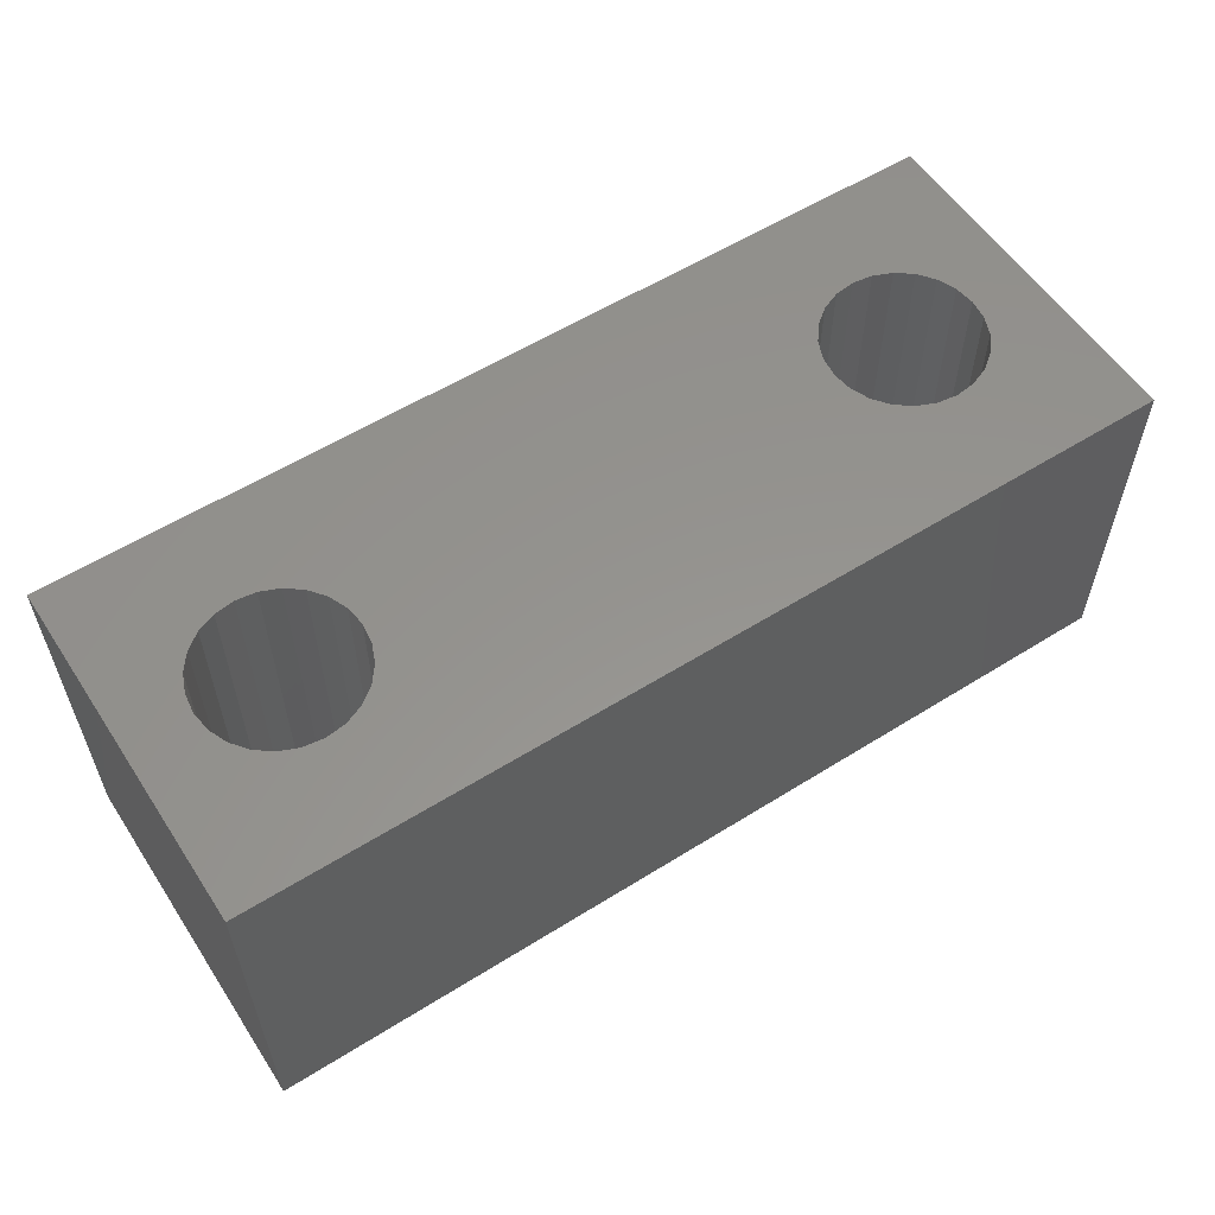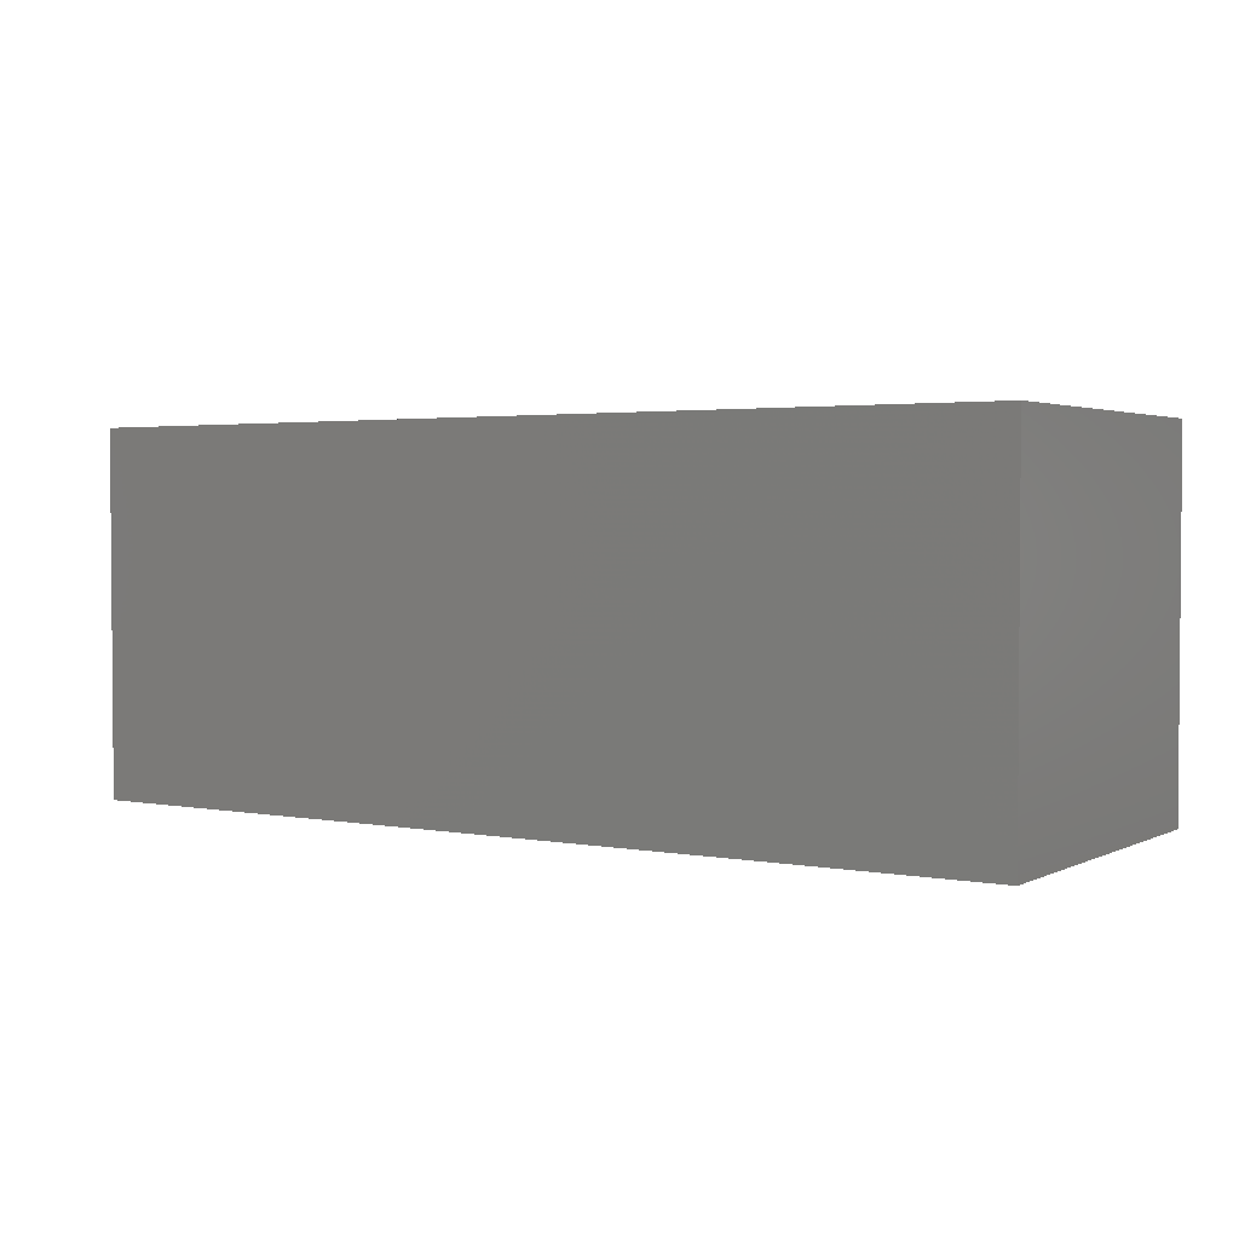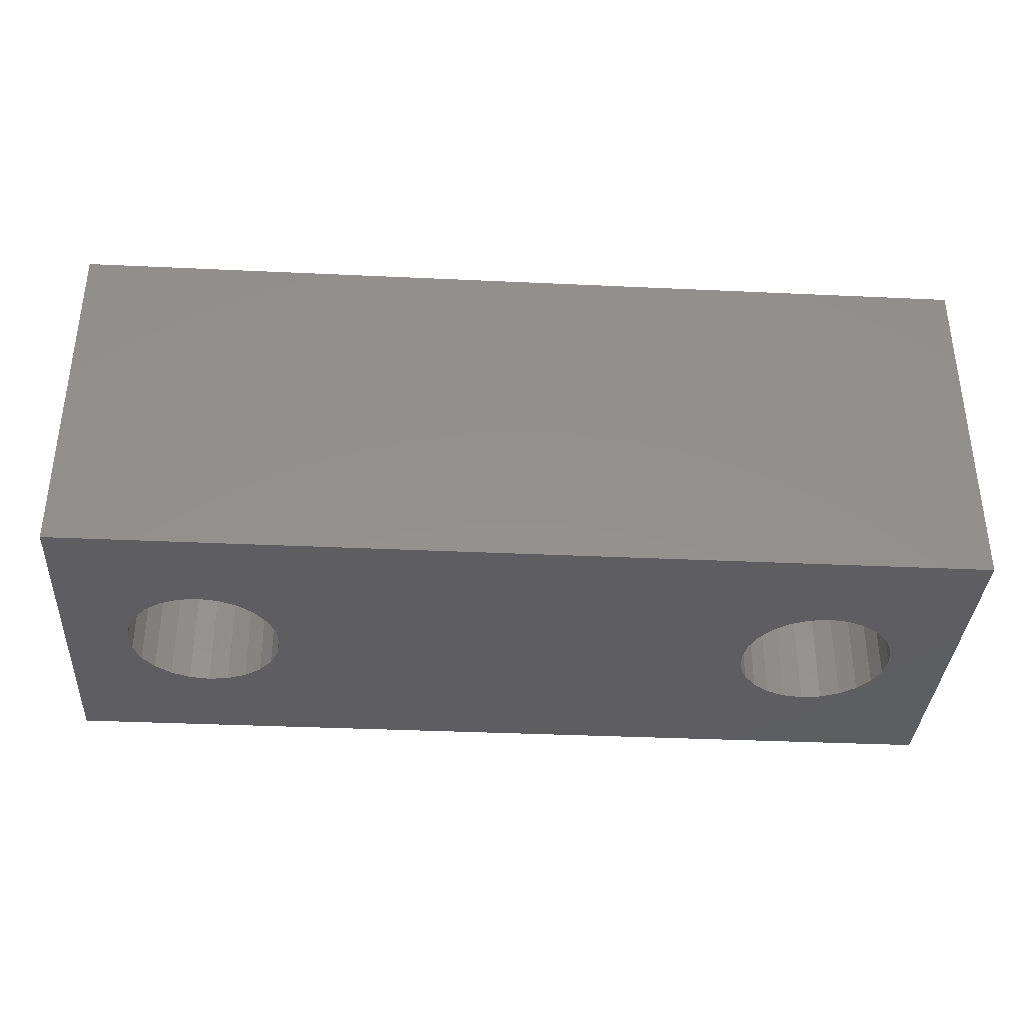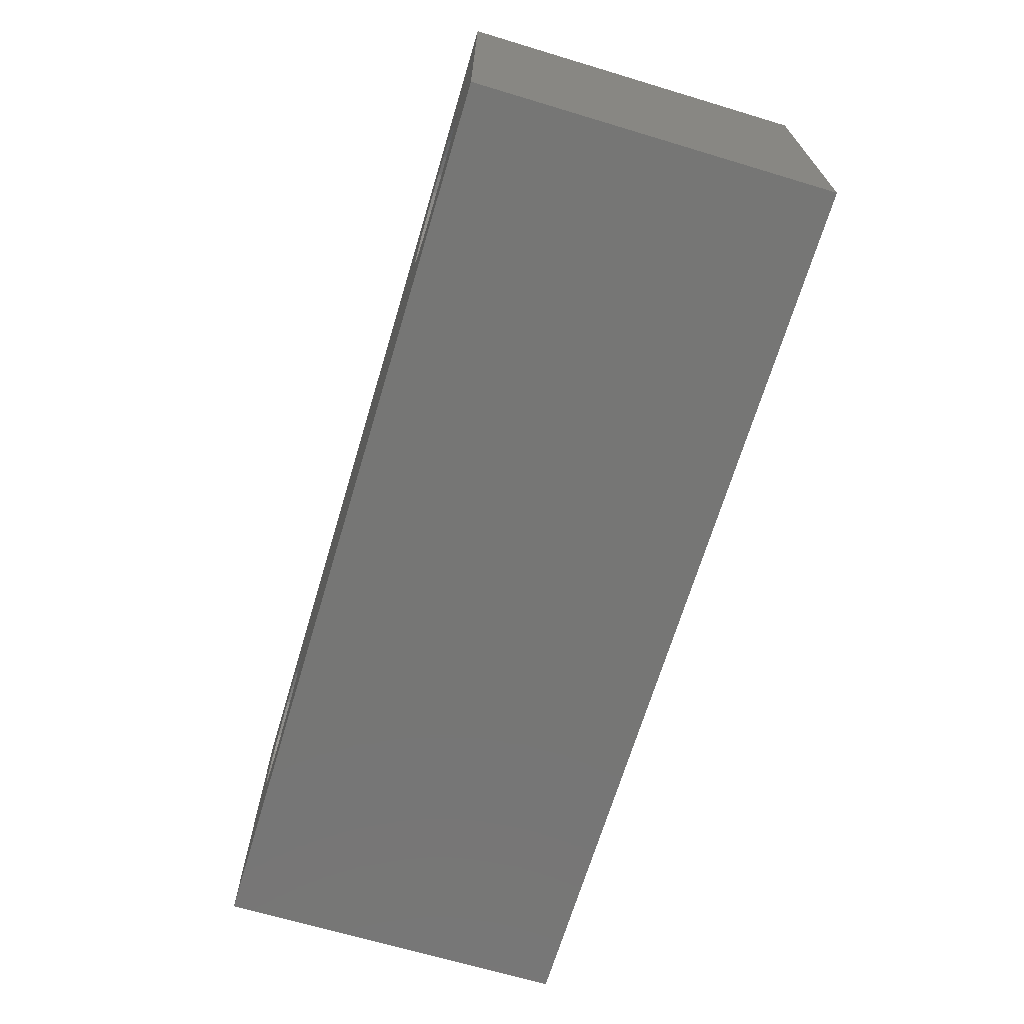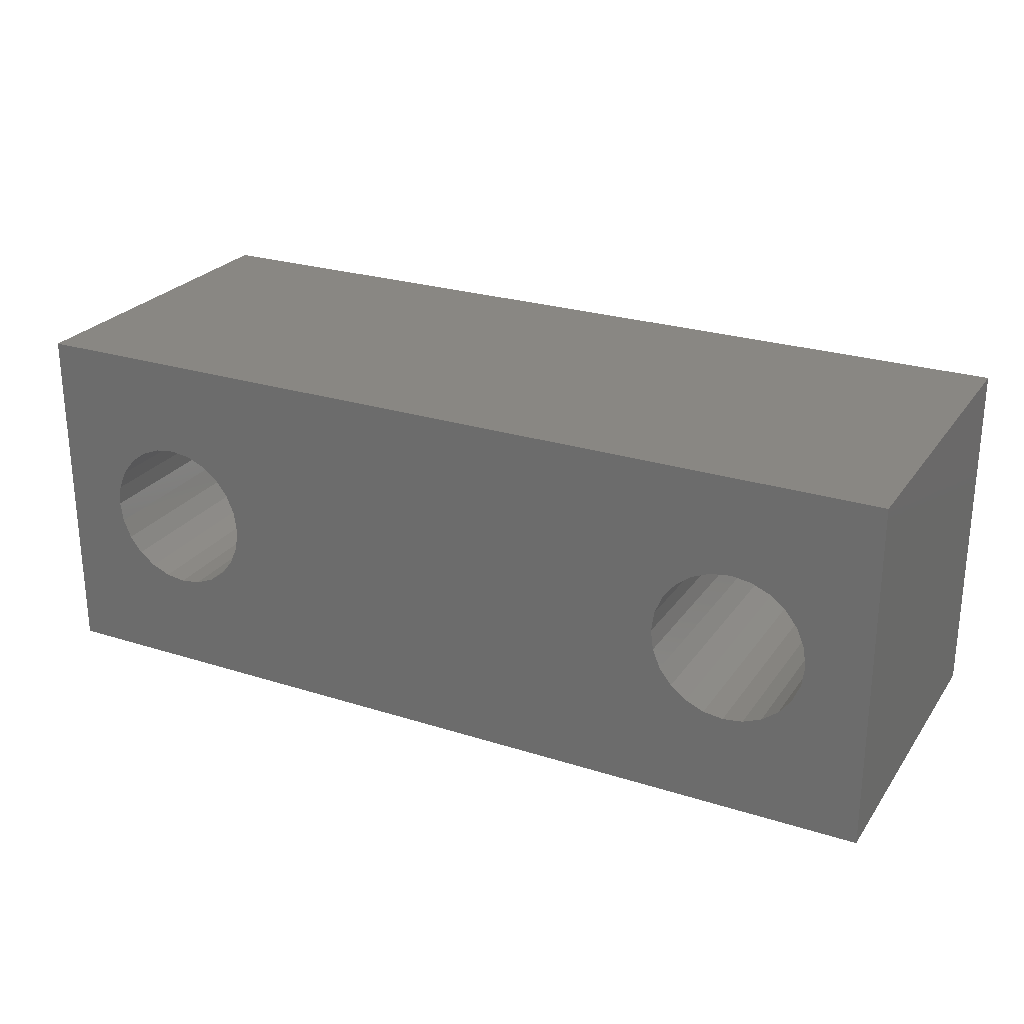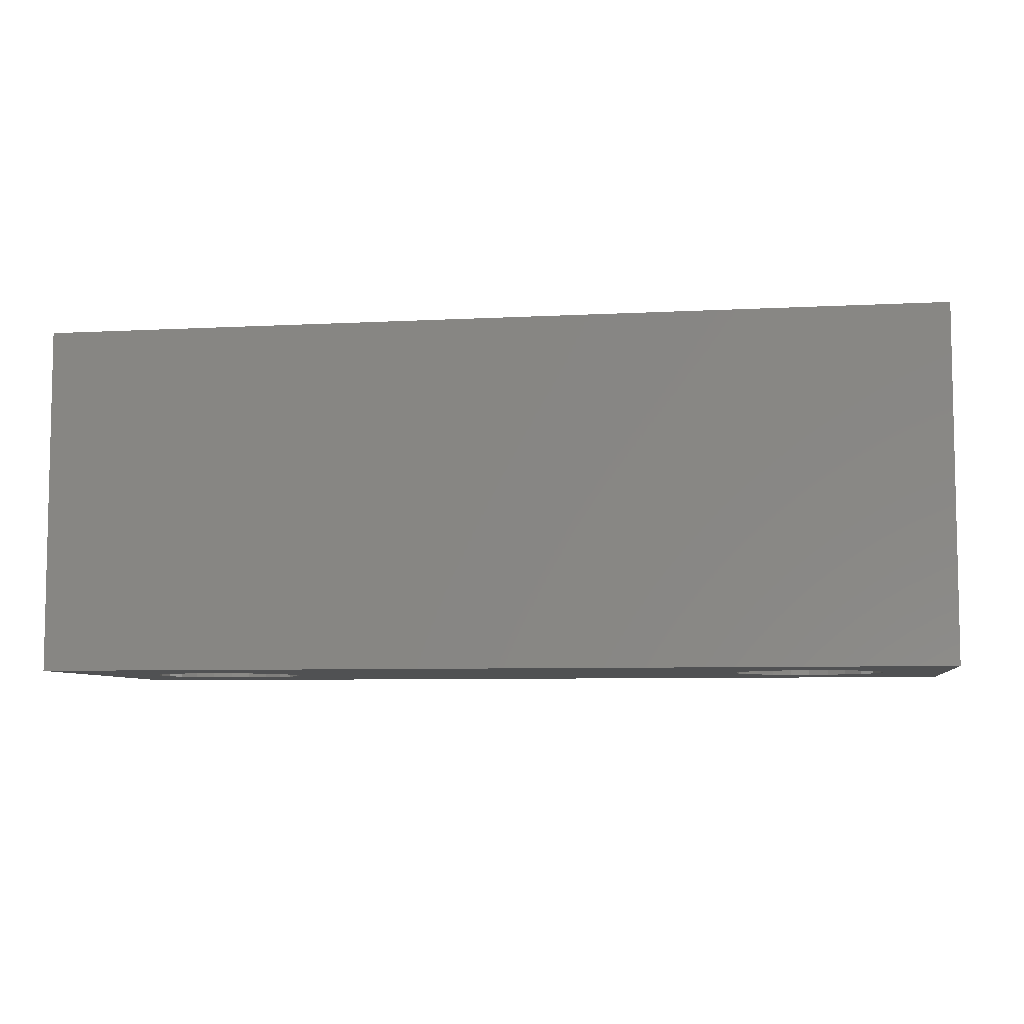
<metadata>
{"format":"stl","ext":"stl","renderer":"f3d","projection":"perspective","resolution":1024,"background":"white","views":[{"elev":56.9,"azim":146.9,"up":"+Z"},{"elev":2.6,"azim":32.8,"up":"+Z"},{"elev":-35.8,"azim":-3.5,"up":"+Z"},{"elev":-68.2,"azim":73.3,"up":"+Y"},{"elev":25.4,"azim":27.0,"up":"+Y"},{"elev":-6.8,"azim":-171.1,"up":"+Z"}]}
</metadata>
<code>
# stl→obj: 104 verts, 212 faces
v 78.94 21 0
v 79.02 20.43 10
v 79.02 20.43 0
v 78.94 21 10
v 65.27 20.43 10
v 65.05 19.9 0
v 65.05 19.9 10
v 65.27 20.43 0
v 64.7 19.44 0
v 64.7 19.44 10
v 65.34 21 10
v 65.34 21 0
v 64.24 19.09 10
v 64.24 19.09 0
v 65.27 21.57 10
v 65.27 21.57 0
v 65.05 22.1 10
v 65.05 22.1 0
v 64.7 22.56 10
v 64.7 22.56 0
v 64.24 22.91 0
v 64.24 22.91 10
v 63.71 23.13 0
v 63.71 23.13 10
v 63.14 23.2 0
v 63.14 23.2 10
v 61.02 21.57 0
v 60.94 21 10
v 60.94 21 0
v 61.02 21.57 10
v 61.02 20.43 10
v 61.02 20.43 0
v 61.24 19.9 10
v 61.24 19.9 0
v 61.59 19.44 10
v 61.59 19.44 0
v 62.04 19.09 0
v 62.04 19.09 10
v 62.58 18.87 0
v 62.58 18.87 10
v 63.14 18.8 0
v 63.14 18.8 10
v 63.71 18.87 0
v 63.71 18.87 10
v 62.58 23.13 0
v 62.58 23.13 10
v 62.04 22.91 0
v 62.04 22.91 10
v 80.04 22.91 10
v 79.59 22.56 0
v 80.04 22.91 0
v 79.59 22.56 10
v 79.24 22.1 10
v 79.24 22.1 0
v 80.04 19.09 10
v 80.58 18.87 0
v 80.04 19.09 0
v 80.58 18.87 10
v 81.14 18.8 0
v 81.14 18.8 10
v 61.59 22.56 0
v 61.59 22.56 10
v 83.34 21 10
v 83.27 20.43 0
v 83.27 20.43 10
v 83.34 21 0
v 83.27 21.57 10
v 83.27 21.57 0
v 80.58 23.13 10
v 80.58 23.13 0
v 81.71 18.87 0
v 81.71 18.87 10
v 83.05 22.1 10
v 83.05 22.1 0
v 82.7 22.56 10
v 82.7 22.56 0
v 82.24 22.91 10
v 81.71 23.13 0
v 82.24 22.91 0
v 81.71 23.13 10
v 82.24 19.09 0
v 82.24 19.09 10
v 81.14 23.2 10
v 81.14 23.2 0
v 82.7 19.44 0
v 82.7 19.44 10
v 61.24 22.1 10
v 61.24 22.1 0
v 59.14 26 10
v 59.14 16 0
v 59.14 16 10
v 59.14 26 0
v 85.14 16 10
v 85.14 16 0
v 85.14 26 0
v 85.14 26 10
v 79.02 21.57 0
v 79.59 19.44 0
v 79.24 19.9 0
v 83.05 19.9 0
v 79.59 19.44 10
v 79.24 19.9 10
v 83.05 19.9 10
v 79.02 21.57 10
f 1 2 3
f 2 1 4
f 5 6 7
f 6 5 8
f 7 9 10
f 9 7 6
f 11 8 5
f 8 11 12
f 13 9 14
f 9 13 10
f 15 12 11
f 12 15 16
f 17 16 15
f 16 17 18
f 19 18 17
f 18 19 20
f 19 21 20
f 21 19 22
f 22 23 21
f 23 22 24
f 24 25 23
f 25 24 26
f 27 28 29
f 28 27 30
f 29 31 32
f 31 29 28
f 32 33 34
f 33 32 31
f 34 35 36
f 35 34 33
f 35 37 36
f 37 35 38
f 38 39 37
f 39 38 40
f 40 41 39
f 41 40 42
f 42 43 41
f 43 42 44
f 44 14 43
f 14 44 13
f 26 45 25
f 45 26 46
f 46 47 45
f 47 46 48
f 49 50 51
f 50 49 52
f 50 53 54
f 53 50 52
f 55 56 57
f 56 55 58
f 58 59 56
f 59 58 60
f 48 61 47
f 61 48 62
f 63 64 65
f 64 63 66
f 67 66 63
f 66 67 68
f 69 51 70
f 51 69 49
f 60 71 59
f 71 60 72
f 73 68 67
f 68 73 74
f 75 74 73
f 74 75 76
f 77 78 79
f 78 77 80
f 75 79 76
f 79 75 77
f 72 81 71
f 81 72 82
f 83 70 84
f 70 83 69
f 80 84 78
f 84 80 83
f 82 85 81
f 85 82 86
f 61 87 88
f 87 61 62
f 88 30 27
f 30 88 87
f 89 90 91
f 90 89 92
f 93 90 94
f 90 93 91
f 95 93 94
f 93 95 96
f 89 95 92
f 95 89 96
f 92 27 90
f 27 92 88
f 88 92 61
f 61 92 47
f 47 92 45
f 45 92 25
f 25 92 95
f 90 27 29
f 25 95 23
f 23 95 21
f 21 95 20
f 20 95 18
f 18 95 16
f 16 95 12
f 12 95 51
f 12 51 50
f 12 50 54
f 12 54 97
f 12 97 1
f 51 95 70
f 70 95 84
f 84 95 78
f 78 95 79
f 79 95 76
f 76 95 74
f 74 95 68
f 68 95 66
f 66 95 94
f 90 41 94
f 41 90 39
f 39 90 37
f 37 90 36
f 36 90 34
f 34 90 32
f 32 90 29
f 94 41 43
f 94 43 14
f 94 14 9
f 94 9 6
f 94 6 8
f 94 8 12
f 94 12 57
f 57 12 98
f 98 12 99
f 99 12 3
f 3 12 1
f 94 57 56
f 94 56 59
f 94 59 71
f 94 71 81
f 94 81 85
f 94 85 100
f 94 100 64
f 94 64 66
f 91 31 28
f 31 91 33
f 33 91 35
f 35 91 38
f 38 91 40
f 40 91 42
f 42 91 93
f 42 93 44
f 44 93 13
f 13 93 10
f 10 93 7
f 7 93 5
f 5 93 11
f 11 93 55
f 11 55 101
f 11 101 102
f 11 102 2
f 11 2 4
f 55 93 58
f 58 93 60
f 60 93 72
f 72 93 82
f 82 93 86
f 86 93 103
f 103 93 65
f 65 93 63
f 89 26 96
f 26 89 46
f 46 89 48
f 48 89 62
f 62 89 87
f 87 89 30
f 30 89 91
f 30 91 28
f 96 26 24
f 96 24 22
f 96 22 19
f 96 19 17
f 96 17 15
f 96 15 11
f 96 11 49
f 49 11 52
f 52 11 53
f 53 11 104
f 104 11 4
f 96 49 69
f 96 69 83
f 96 83 80
f 96 80 77
f 96 77 75
f 96 75 73
f 96 73 67
f 96 67 63
f 96 63 93
f 65 100 103
f 100 65 64
f 103 85 86
f 85 103 100
f 54 104 97
f 104 54 53
f 101 57 98
f 57 101 55
f 3 102 99
f 102 3 2
f 99 101 98
f 101 99 102
f 97 4 1
f 4 97 104

</code>
